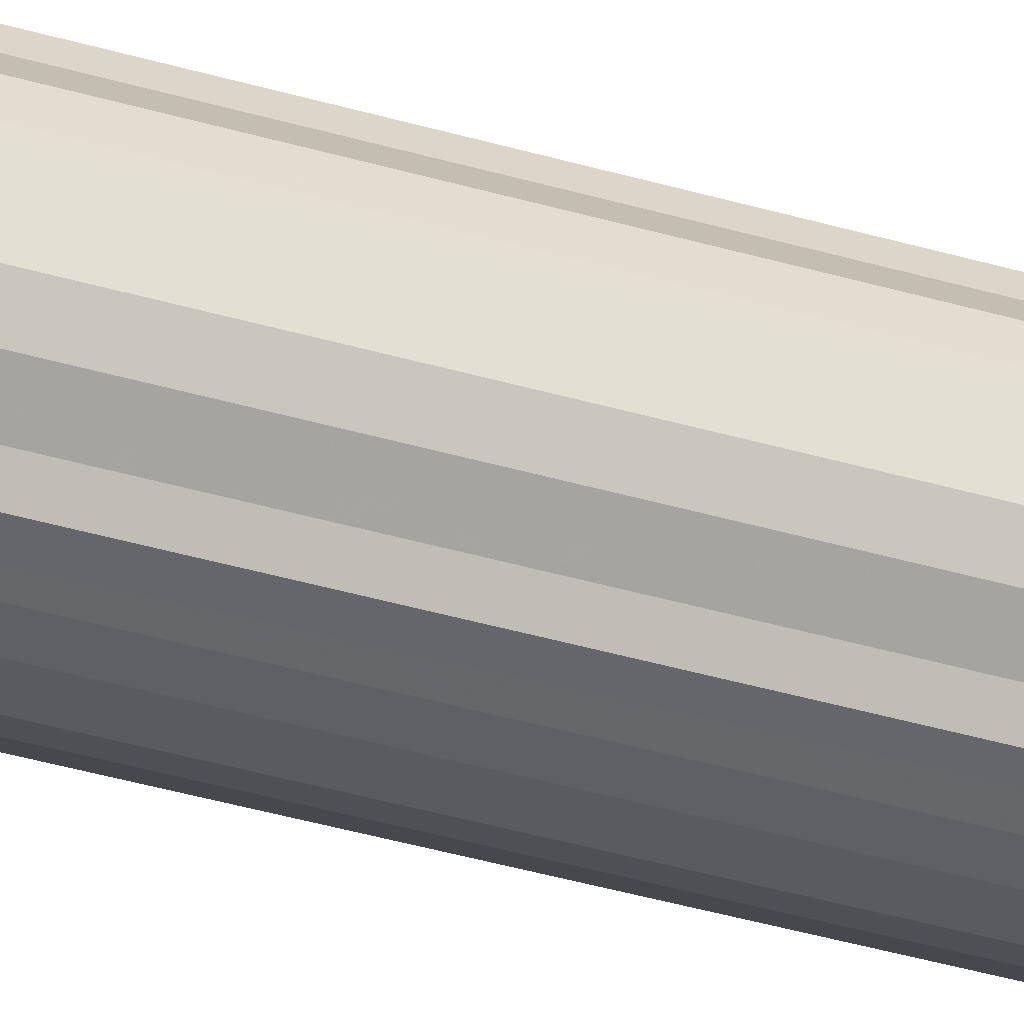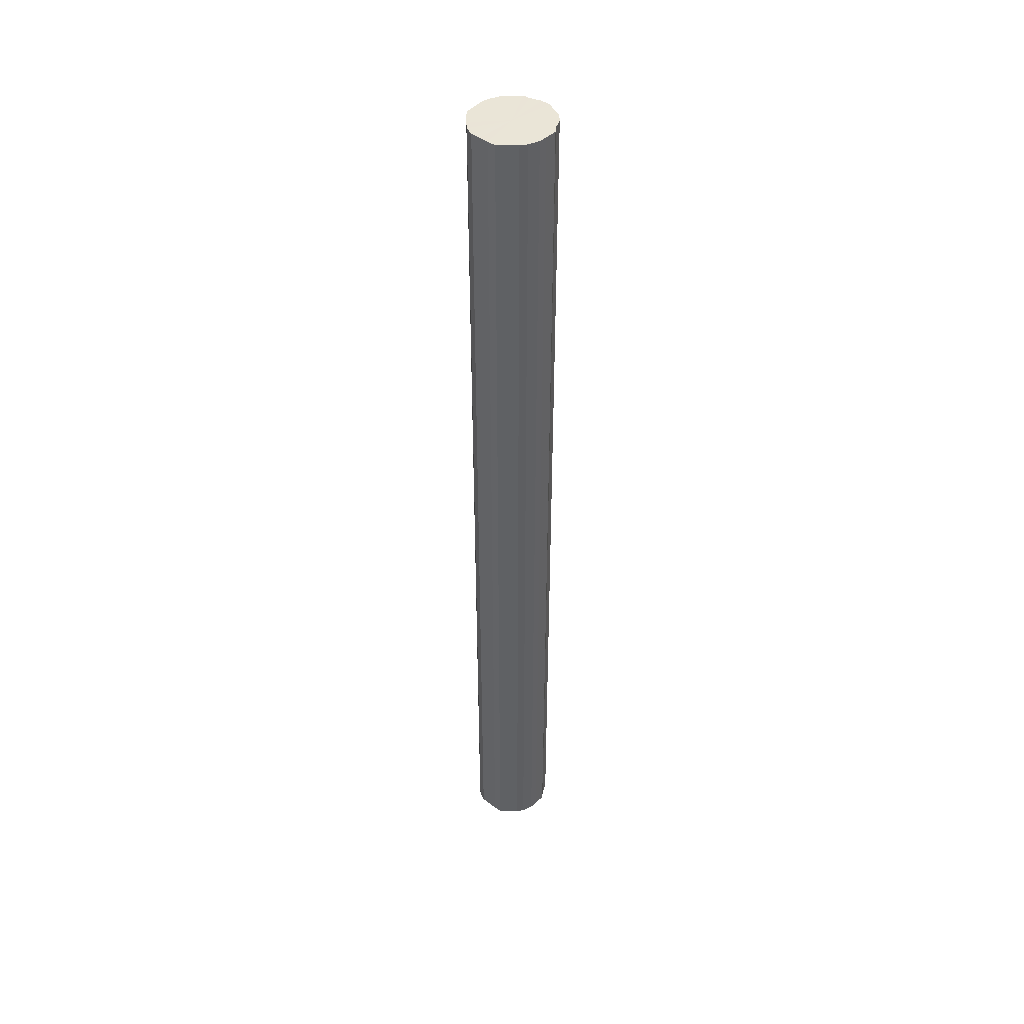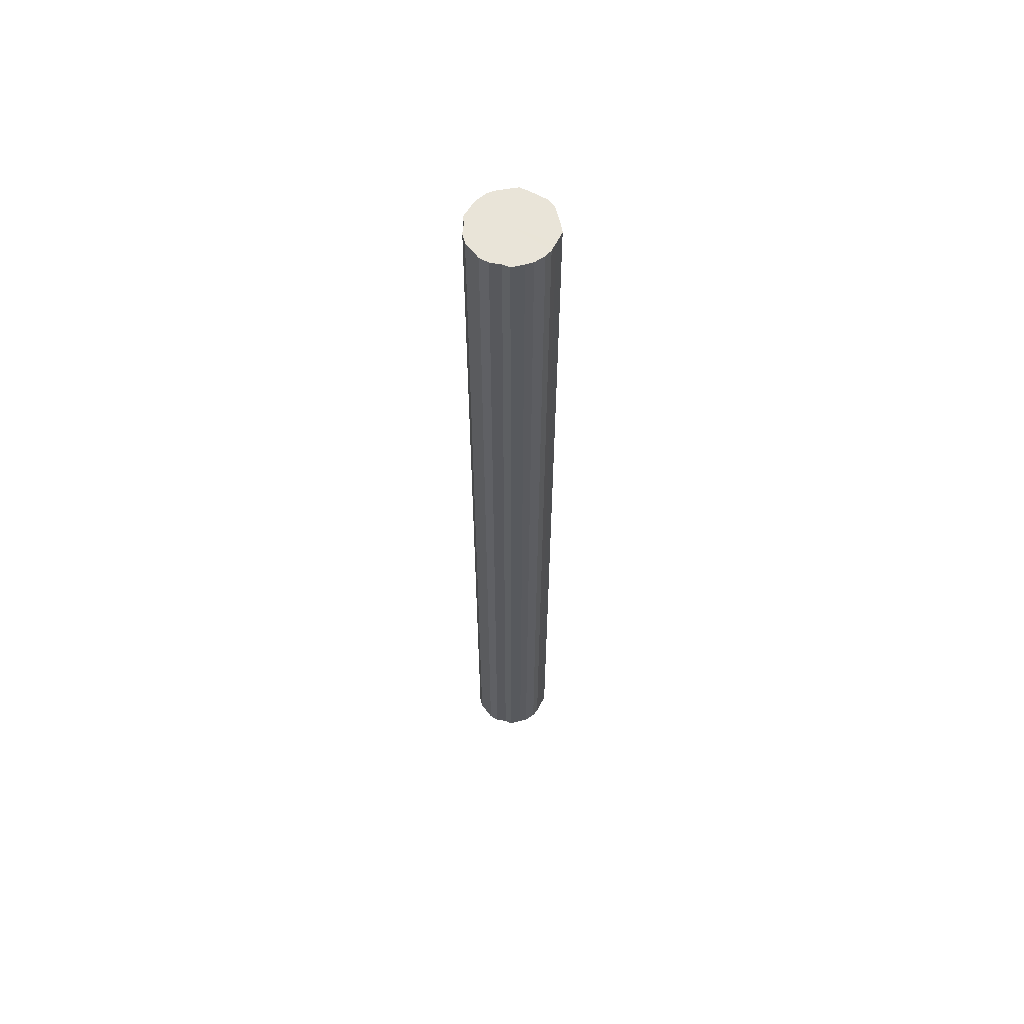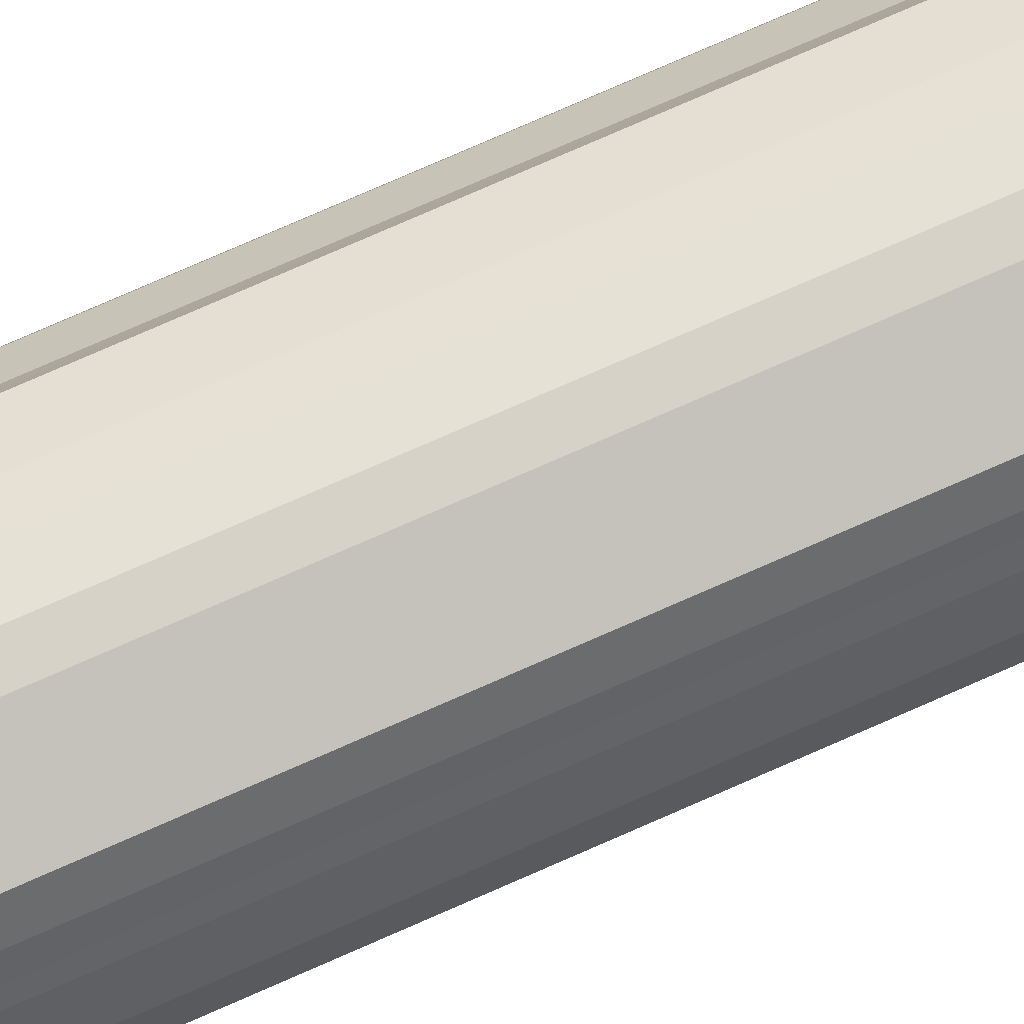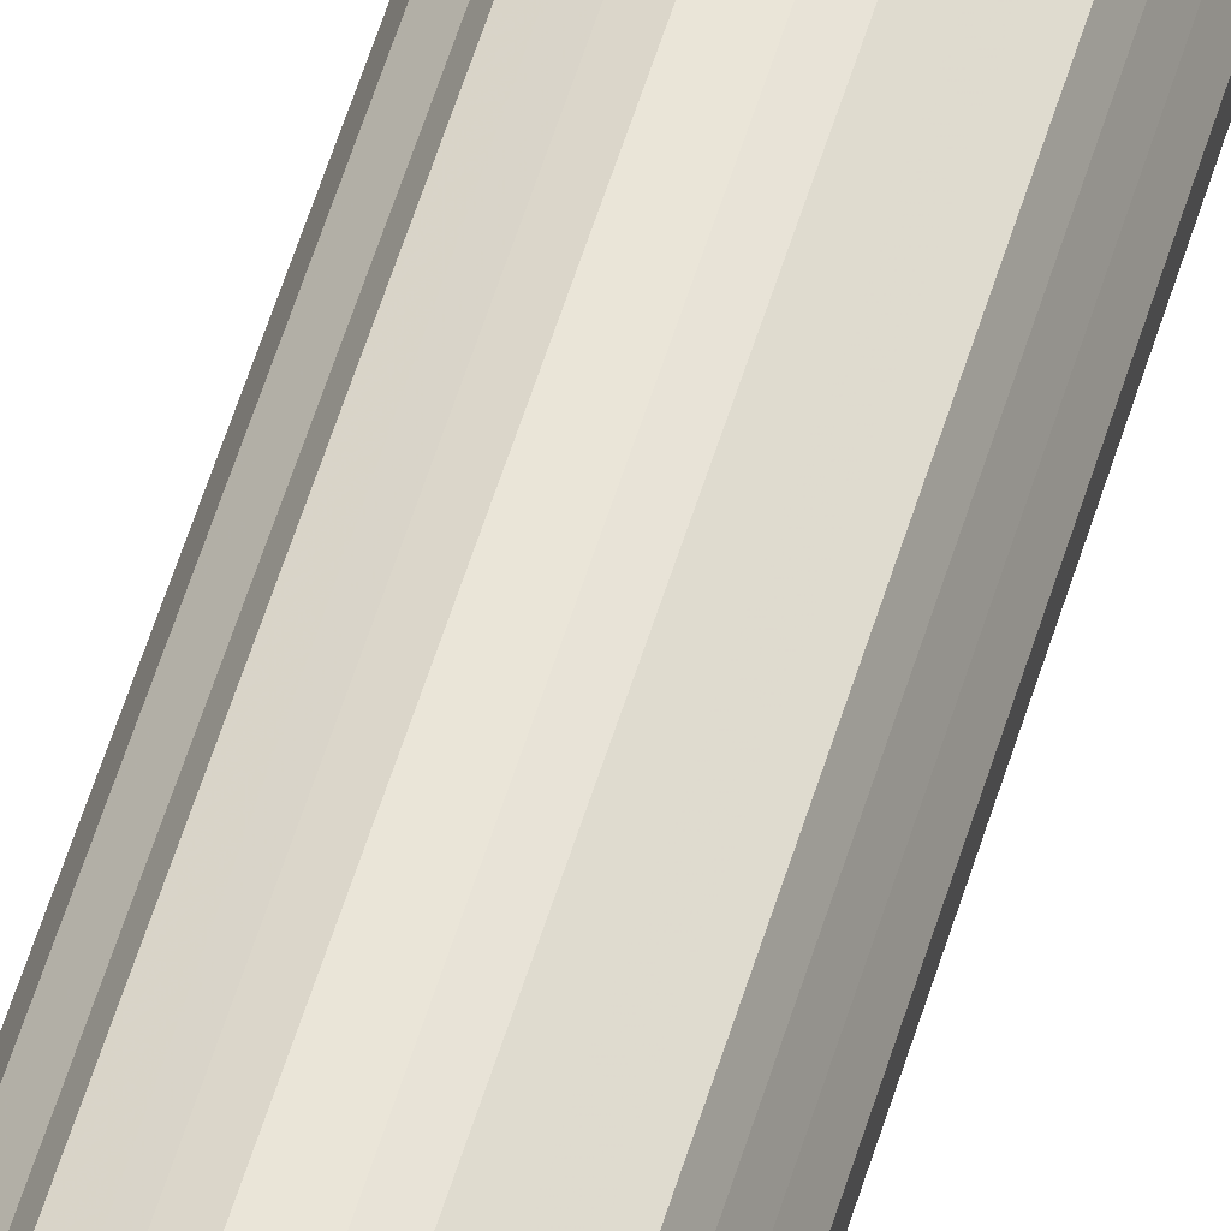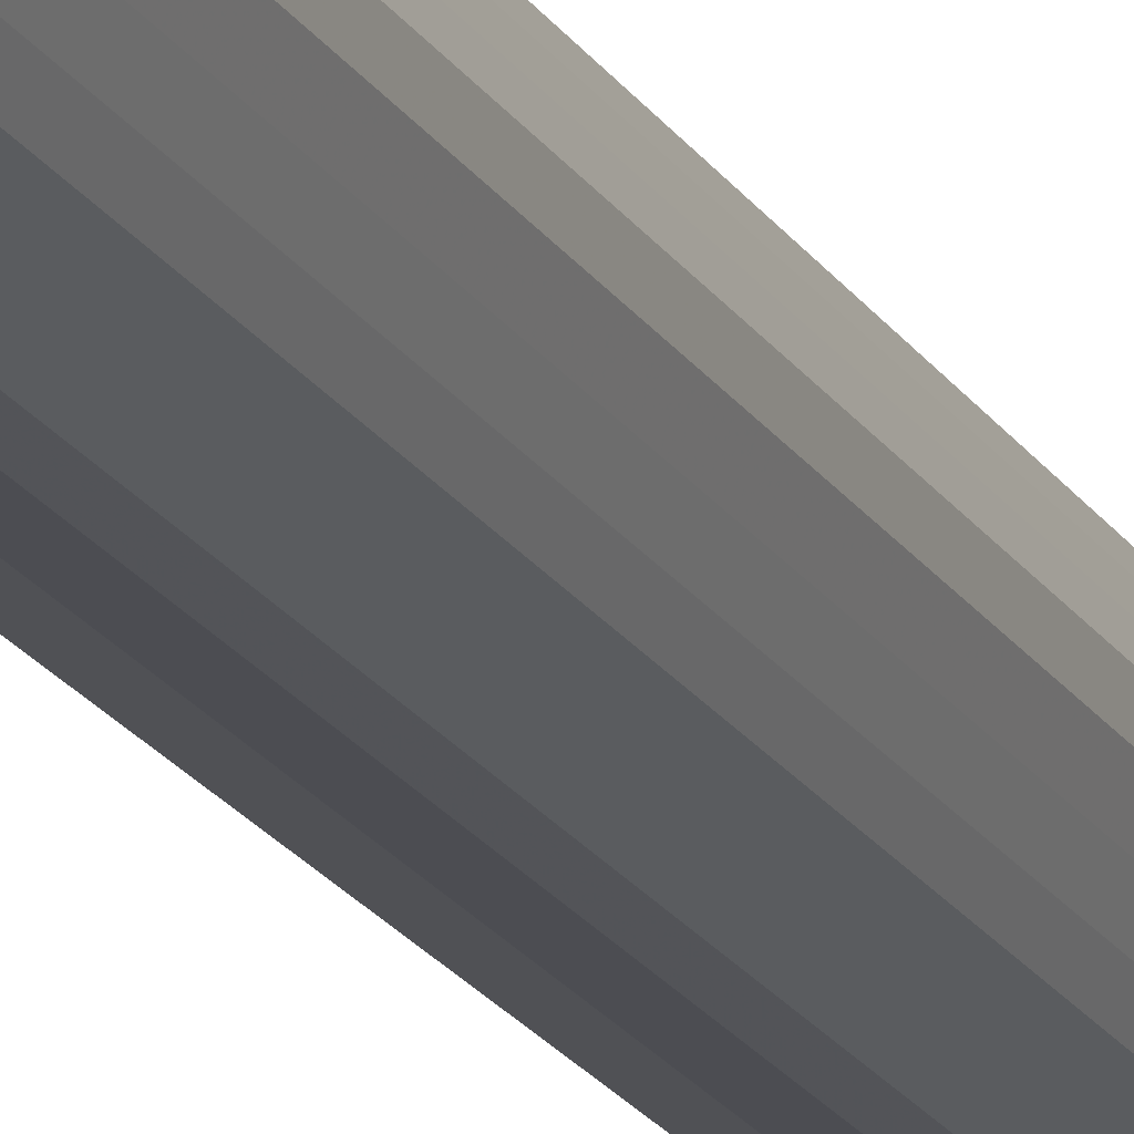
<metadata>
{"format":"obj","ext":"obj","renderer":"f3d","projection":"perspective","resolution":1024,"background":"white","views":[{"elev":-30.5,"azim":-114.7,"up":"+Z"},{"elev":44.2,"azim":155.0,"up":"+Y"},{"elev":60.4,"azim":-36.8,"up":"+Y"},{"elev":67.1,"azim":65.1,"up":"+Z"},{"elev":56.6,"azim":16.8,"up":"+Z"},{"elev":-17.2,"azim":19.8,"up":"+Z"}]}
</metadata>
<code>
o 28512
v 2224 1874 16.28
v 2224 1874 16.3
v 2224 1876 16.28
v 2224 1874 16.33
v 2224 1876 16.3
v 2224 1874 16.25
v 2224 1876 16.25
v 2224 1874 16.35
v 2224 1876 16.33
v 2224 1874 16.23
v 2224 1876 16.23
v 2224 1874 16.36
v 2224 1876 16.35
v 2224 1874 16.21
v 2224 1876 16.21
v 2224 1874 16.38
v 2224 1876 16.36
v 2224 1874 16.19
v 2224 1876 16.19
v 2224 1874 16.38
v 2224 1876 16.38
v 2224 1874 16.18
v 2224 1876 16.18
v 2224 1874 16.39
v 2224 1876 16.38
v 2224 1874 16.17
v 2224 1876 16.17
v 2224 1874 16.38
v 2224 1876 16.39
v 2224 1874 16.17
v 2224 1876 16.17
v 2224 1874 16.37
v 2224 1876 16.38
v 2224 1874 16.17
v 2224 1876 16.17
v 2224 1874 16.36
v 2224 1876 16.37
v 2224 1874 16.18
v 2224 1876 16.18
v 2224 1874 16.34
v 2224 1876 16.36
v 2224 1874 16.2
v 2224 1876 16.2
v 2224 1874 16.31
v 2224 1876 16.34
v 2224 1874 16.22
v 2224 1876 16.22
v 2225 1874 16.29
v 2224 1876 16.31
v 2224 1874 16.24
v 2224 1876 16.24
v 2225 1874 16.26
v 2225 1876 16.29
v 2225 1876 16.26
v 2224 1876 16.28
v 2224 1874 16.3
v 2224 1876 16.3
v 2224 1874 16.33
v 2224 1876 16.33
v 2224 1876 16.25
v 2224 1874 16.28
v 2224 1876 16.23
v 2224 1874 16.25
v 2224 1874 16.35
v 2224 1876 16.35
v 2224 1876 16.21
v 2224 1874 16.23
v 2224 1876 16.19
v 2224 1874 16.21
v 2224 1874 16.36
v 2224 1876 16.36
v 2224 1876 16.18
v 2224 1874 16.19
v 2224 1876 16.17
v 2224 1874 16.18
v 2224 1874 16.38
v 2224 1876 16.38
v 2224 1876 16.17
v 2224 1874 16.17
v 2224 1876 16.17
v 2224 1874 16.17
v 2224 1874 16.38
v 2224 1876 16.38
v 2224 1876 16.18
v 2224 1874 16.17
v 2224 1876 16.2
v 2224 1874 16.18
v 2224 1874 16.39
v 2224 1876 16.39
v 2224 1876 16.22
v 2224 1874 16.2
v 2224 1876 16.24
v 2224 1874 16.22
v 2224 1874 16.38
v 2224 1876 16.38
v 2225 1876 16.26
v 2224 1874 16.24
v 2225 1876 16.29
v 2225 1874 16.26
v 2224 1874 16.37
v 2224 1876 16.37
v 2224 1876 16.31
v 2225 1874 16.29
v 2224 1876 16.34
v 2224 1874 16.31
v 2224 1874 16.36
v 2224 1876 16.36
v 2224 1874 16.34
v 2224 1874 16.28
v 2224 1874 16.3
v 2224 1874 16.28
v 2224 1874 16.33
v 2224 1874 16.25
v 2224 1874 16.35
v 2224 1874 16.23
v 2224 1874 16.36
v 2224 1874 16.21
v 2224 1874 16.38
v 2224 1874 16.19
v 2224 1874 16.38
v 2224 1874 16.18
v 2224 1874 16.39
v 2224 1874 16.17
v 2224 1874 16.38
v 2224 1874 16.17
v 2224 1874 16.37
v 2224 1874 16.17
v 2224 1874 16.36
v 2224 1874 16.18
v 2224 1874 16.34
v 2224 1874 16.2
v 2224 1874 16.31
v 2224 1874 16.22
v 2225 1874 16.29
v 2224 1874 16.24
v 2225 1874 16.26
v 2224 1876 16.28
v 2224 1876 16.28
v 2224 1876 16.3
v 2224 1876 16.25
v 2224 1876 16.33
v 2224 1876 16.23
v 2224 1876 16.35
v 2224 1876 16.21
v 2224 1876 16.36
v 2224 1876 16.19
v 2224 1876 16.38
v 2224 1876 16.18
v 2224 1876 16.38
v 2224 1876 16.17
v 2224 1876 16.39
v 2224 1876 16.17
v 2224 1876 16.38
v 2224 1876 16.17
v 2224 1876 16.37
v 2224 1876 16.18
v 2224 1876 16.36
v 2224 1876 16.2
v 2224 1876 16.34
v 2224 1876 16.22
v 2224 1876 16.31
v 2224 1876 16.24
v 2225 1876 16.29
v 2225 1876 16.26
f 1 2 3
f 2 4 5
f 6 1 7
f 4 8 9
f 10 6 11
f 8 12 13
f 14 10 15
f 12 16 17
f 18 14 19
f 16 20 21
f 22 18 23
f 20 24 25
f 26 22 27
f 24 28 29
f 30 26 31
f 28 32 33
f 34 30 35
f 32 36 37
f 38 34 39
f 36 40 41
f 42 38 43
f 40 44 45
f 46 42 47
f 44 48 49
f 50 46 51
f 48 52 53
f 52 50 54
f 55 56 57
f 57 58 59
f 60 61 55
f 62 63 60
f 59 64 65
f 66 67 62
f 68 69 66
f 65 70 71
f 72 73 68
f 74 75 72
f 71 76 77
f 78 79 74
f 80 81 78
f 77 82 83
f 84 85 80
f 86 87 84
f 83 88 89
f 90 91 86
f 92 93 90
f 89 94 95
f 96 97 92
f 98 99 96
f 95 100 101
f 102 103 98
f 104 105 102
f 101 106 107
f 107 108 104
f 109 110 111
f 109 112 110
f 109 111 113
f 109 114 112
f 109 113 115
f 109 116 114
f 109 115 117
f 109 118 116
f 109 117 119
f 109 120 118
f 109 119 121
f 109 122 120
f 109 121 123
f 109 124 122
f 109 123 125
f 109 126 124
f 109 125 127
f 109 128 126
f 109 127 129
f 109 130 128
f 109 129 131
f 109 132 130
f 109 131 133
f 109 134 132
f 109 133 135
f 109 136 134
f 109 135 136
f 137 138 139
f 137 140 138
f 137 139 141
f 137 142 140
f 137 141 143
f 137 144 142
f 137 143 145
f 137 146 144
f 137 145 147
f 137 148 146
f 137 147 149
f 137 150 148
f 137 149 151
f 137 152 150
f 137 151 153
f 137 154 152
f 137 153 155
f 137 156 154
f 137 155 157
f 137 158 156
f 137 157 159
f 137 160 158
f 137 159 161
f 137 162 160
f 137 161 163
f 137 164 162
f 137 163 164

</code>
